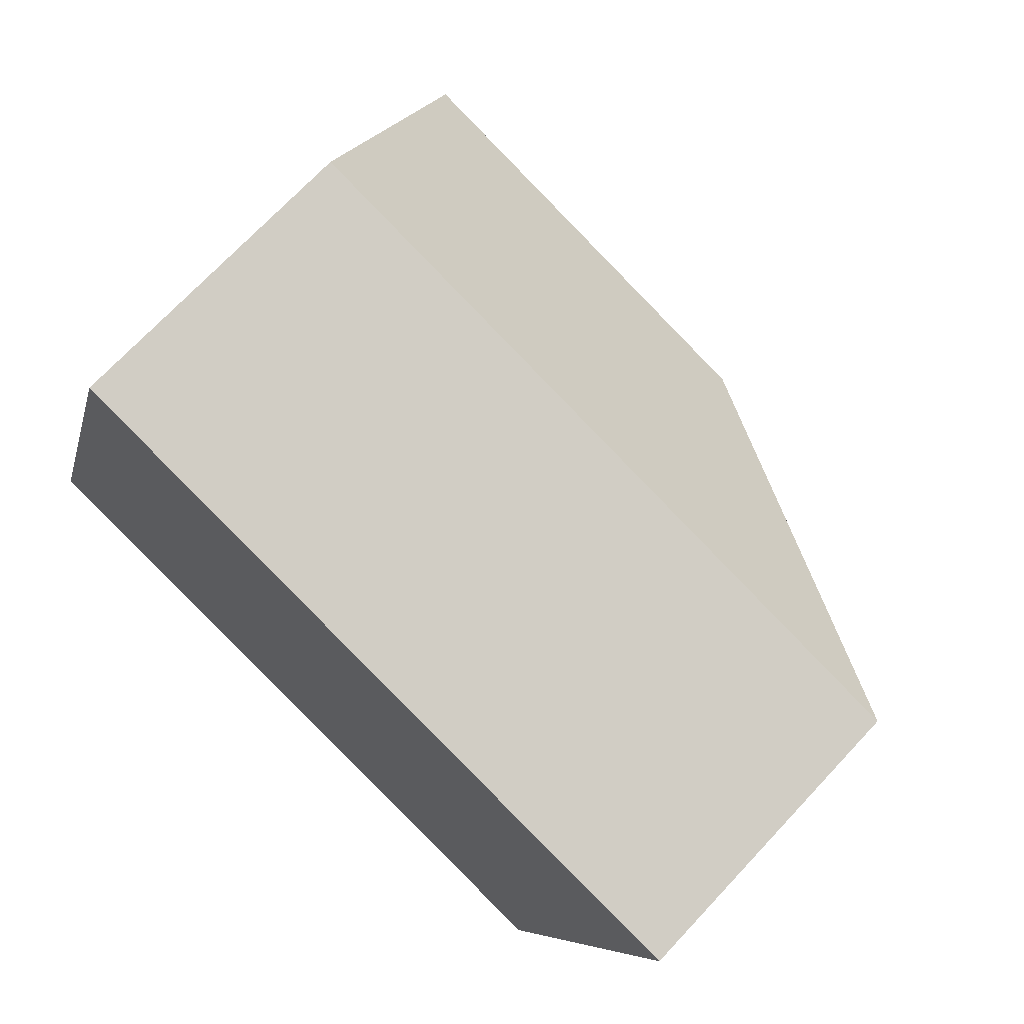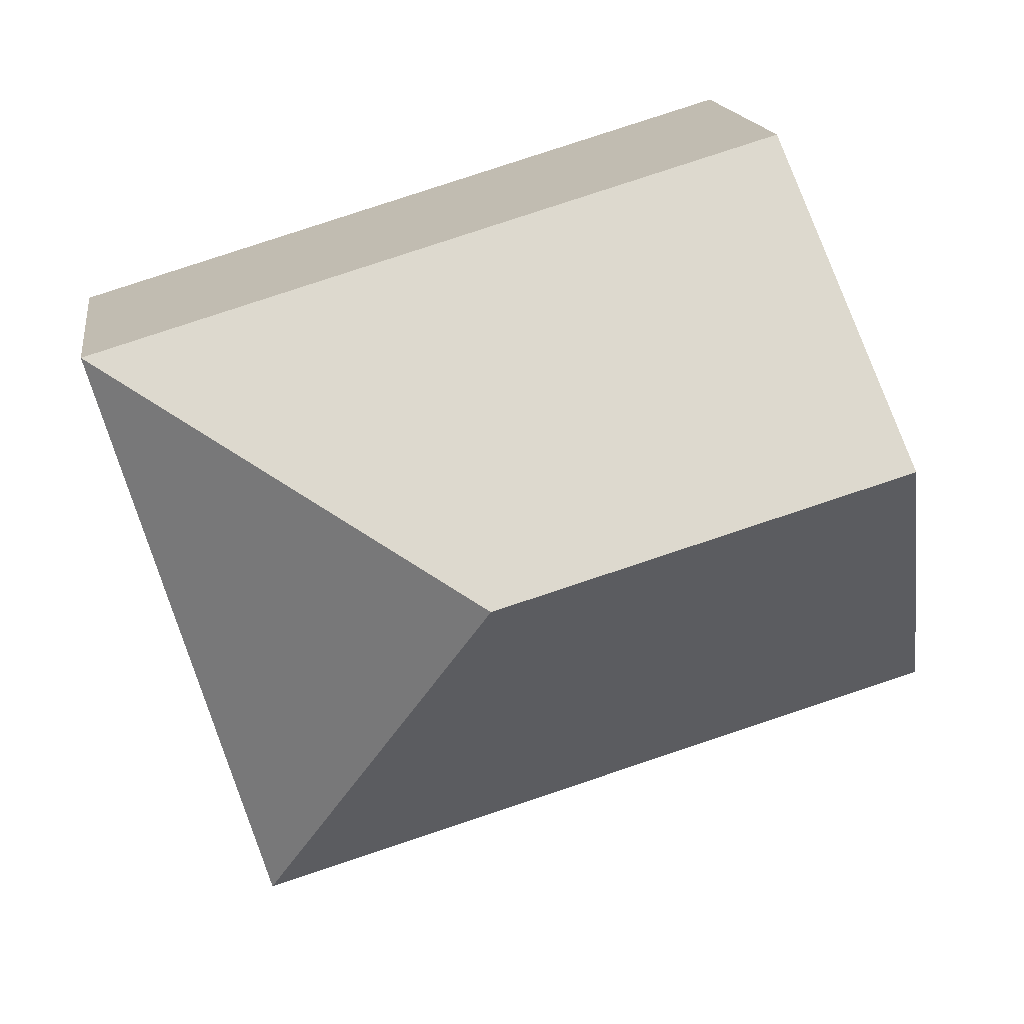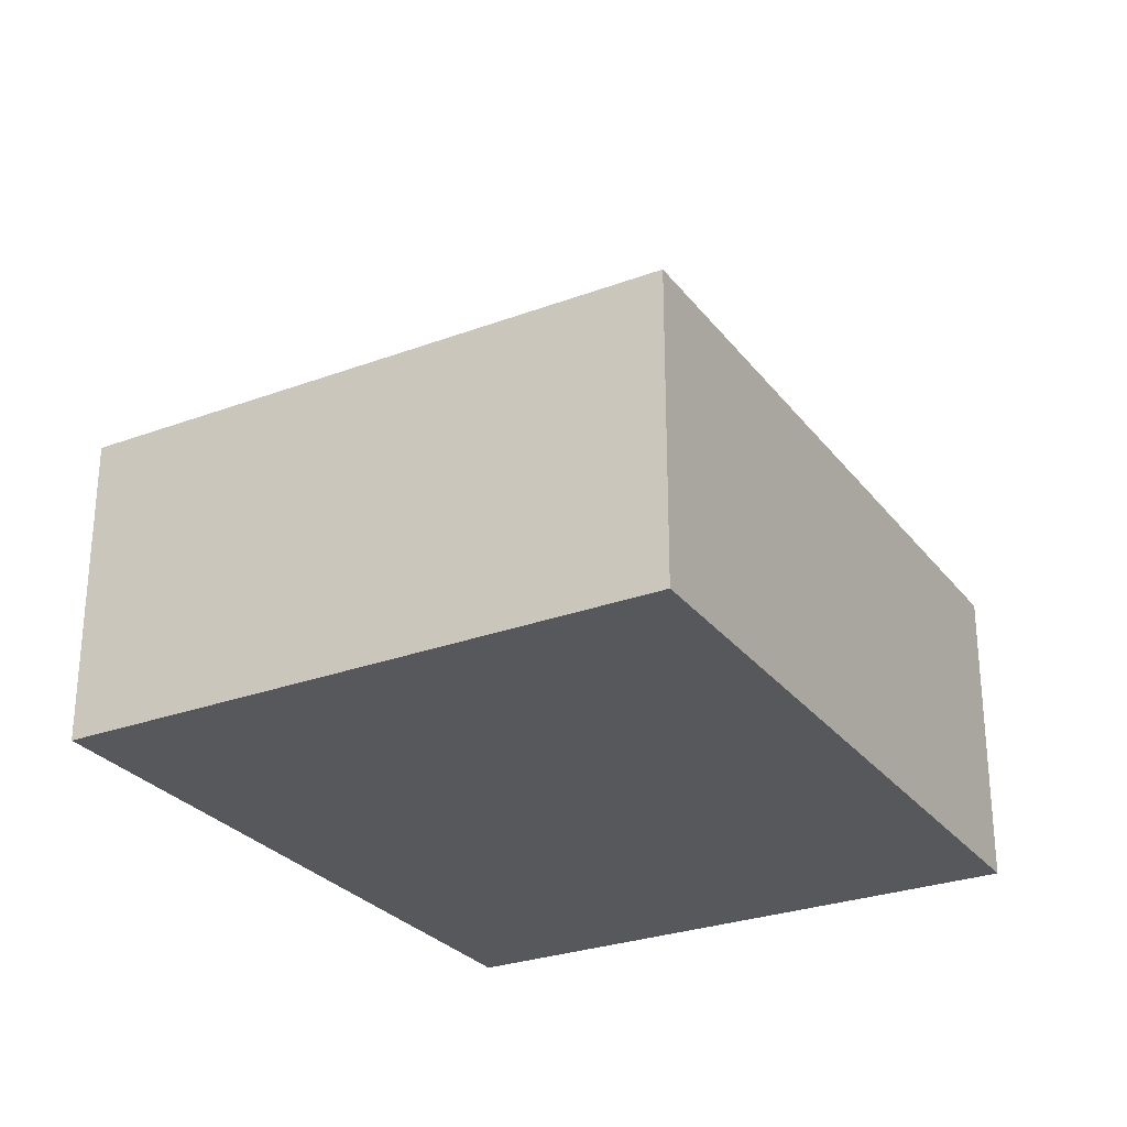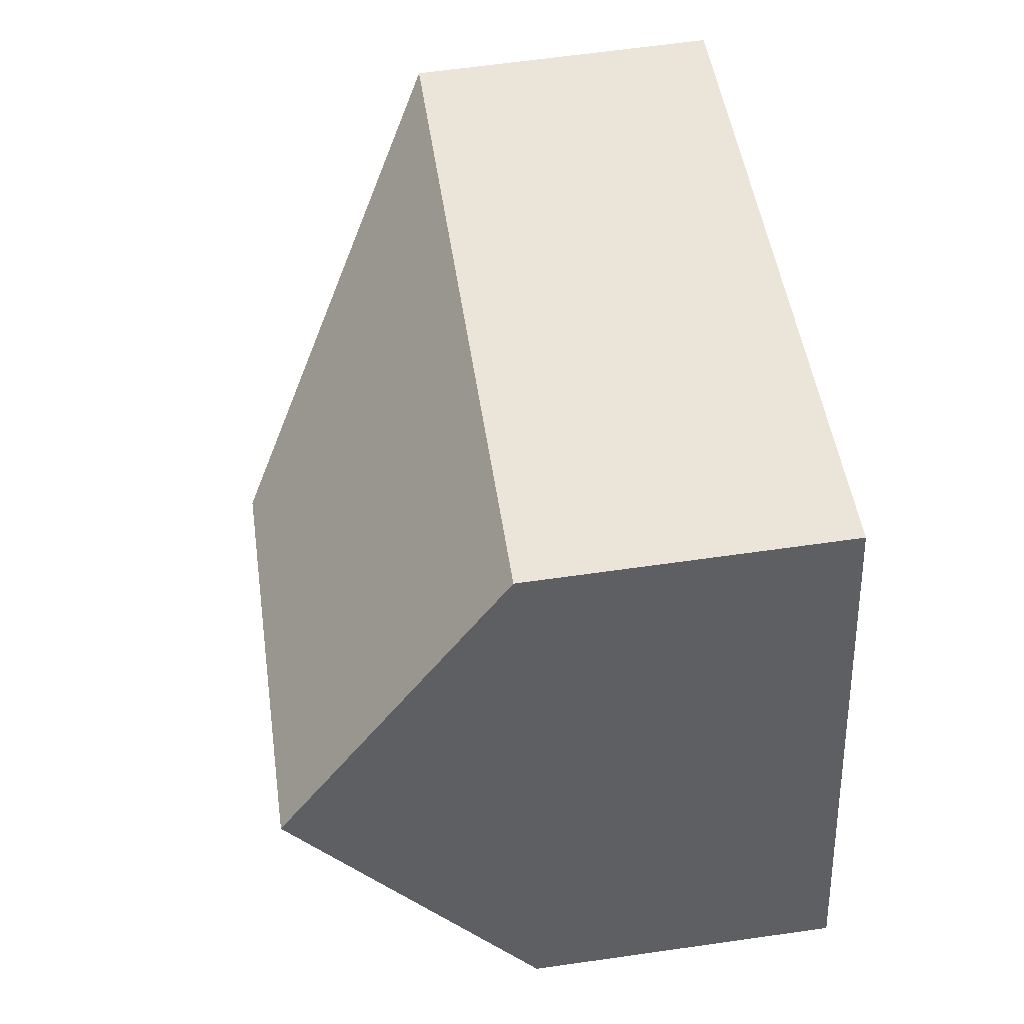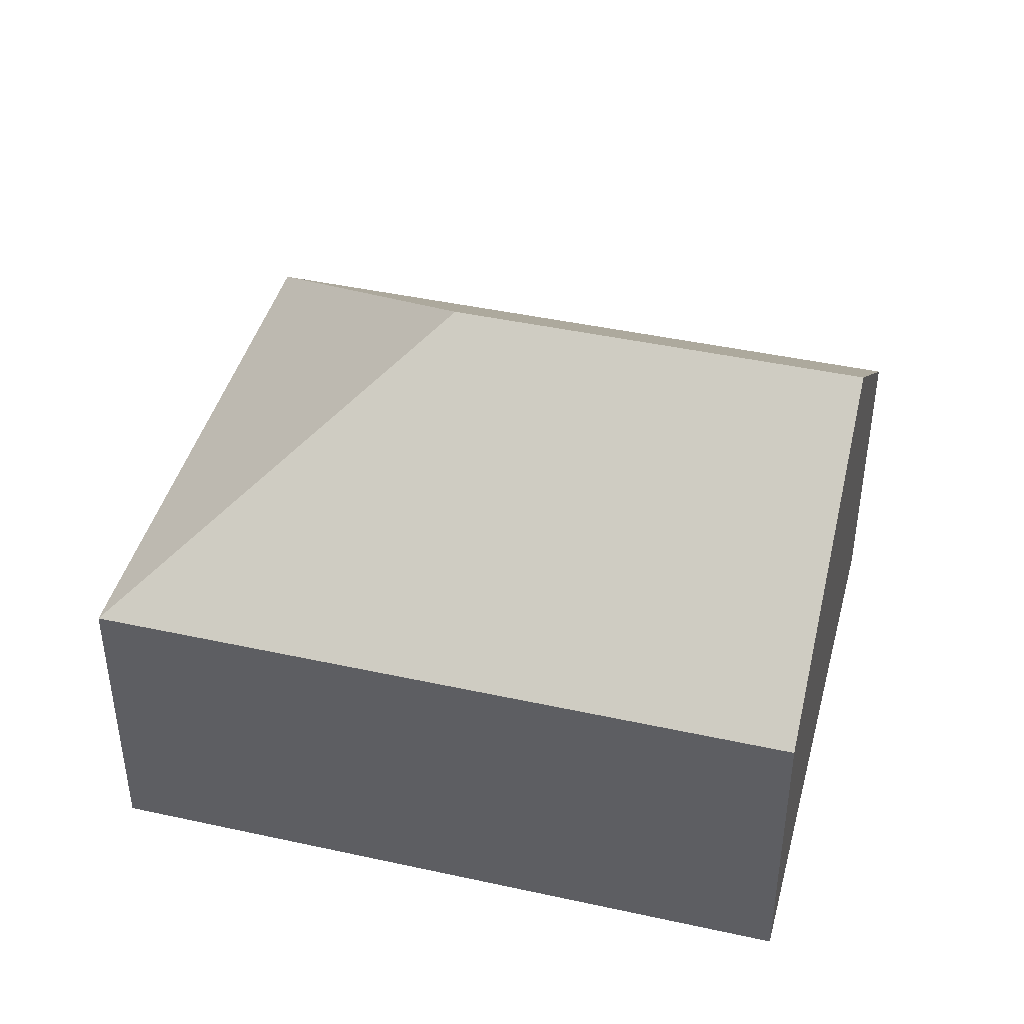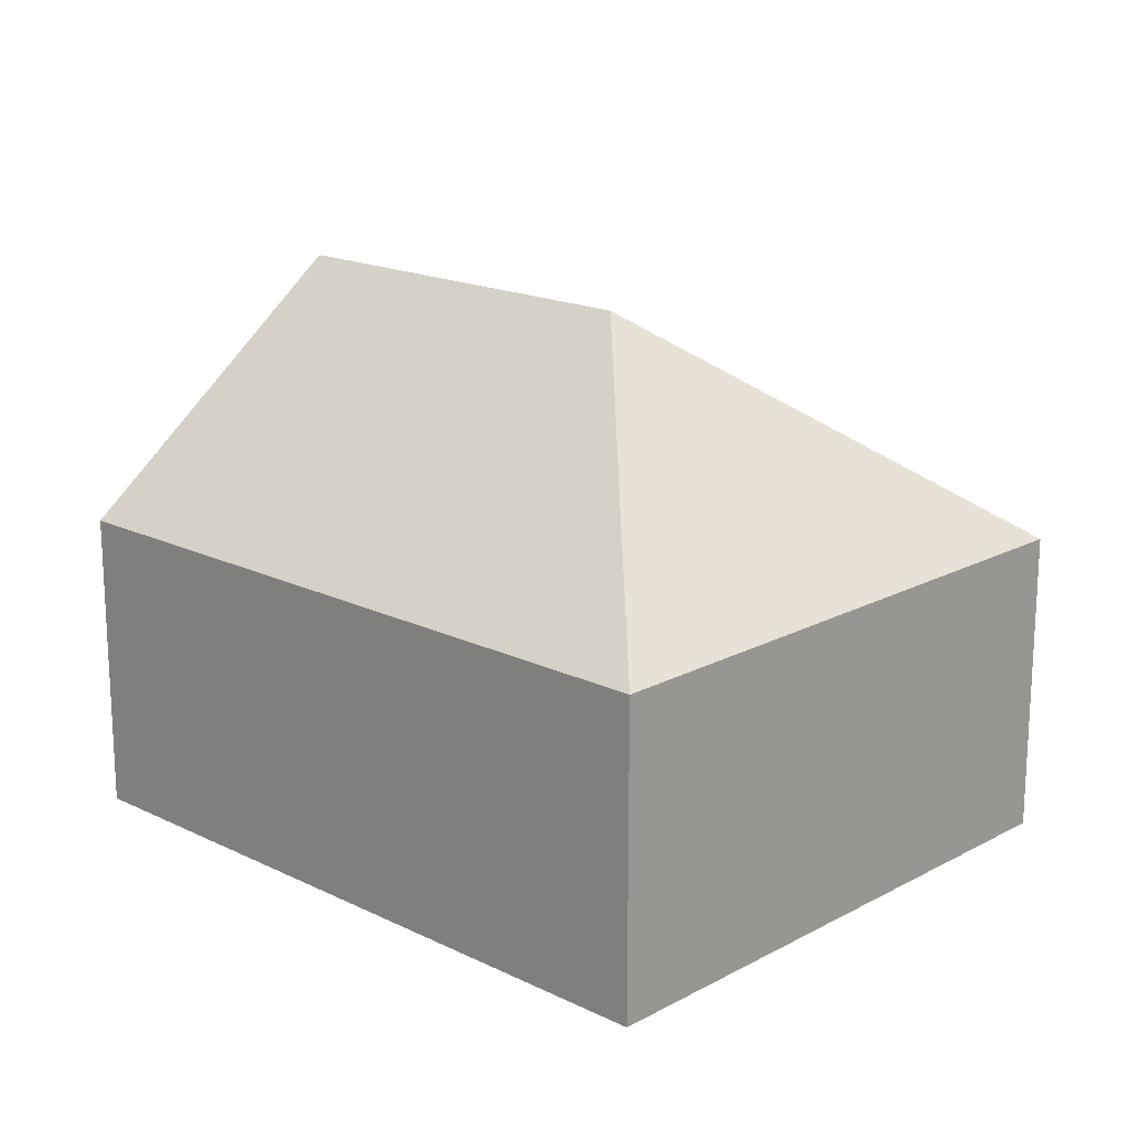
<metadata>
{"format":"obj","ext":"obj","renderer":"f3d","projection":"perspective","resolution":1024,"background":"white","views":[{"elev":71.3,"azim":43.1,"up":"+Z"},{"elev":16.4,"azim":171.9,"up":"+Z"},{"elev":-27.9,"azim":136.0,"up":"+Y"},{"elev":63.4,"azim":-98.2,"up":"+Z"},{"elev":42.9,"azim":-148.9,"up":"+Y"},{"elev":17.6,"azim":60.2,"up":"+Y"}]}
</metadata>
<code>
v  3.675 4.01 1.267
v  1.282 2.278 4.331
v  6.481 2.278 2.791
v  0.641 4.01 2.166
v  5.199 2.279 -1.539
v  0 2.278 1.395e-16
v  5.199 9.424e-17 -1.539
v  0 0 0
v  0.641 -1.326e-16 2.166
v  1.282 -2.652e-16 4.331
v  6.481 -1.709e-16 2.791
g defaultobject
f 1 2 3
f 2 1 4
f 1 3 5
f 4 5 6
f 5 4 1
f 7 6 5
f 6 7 8
f 8 4 6
f 4 8 2
f 2 8 9
f 2 9 10
f 10 3 2
f 3 10 11
f 3 7 5
f 7 3 11
f 11 8 7
f 8 11 10
f 8 10 9

</code>
